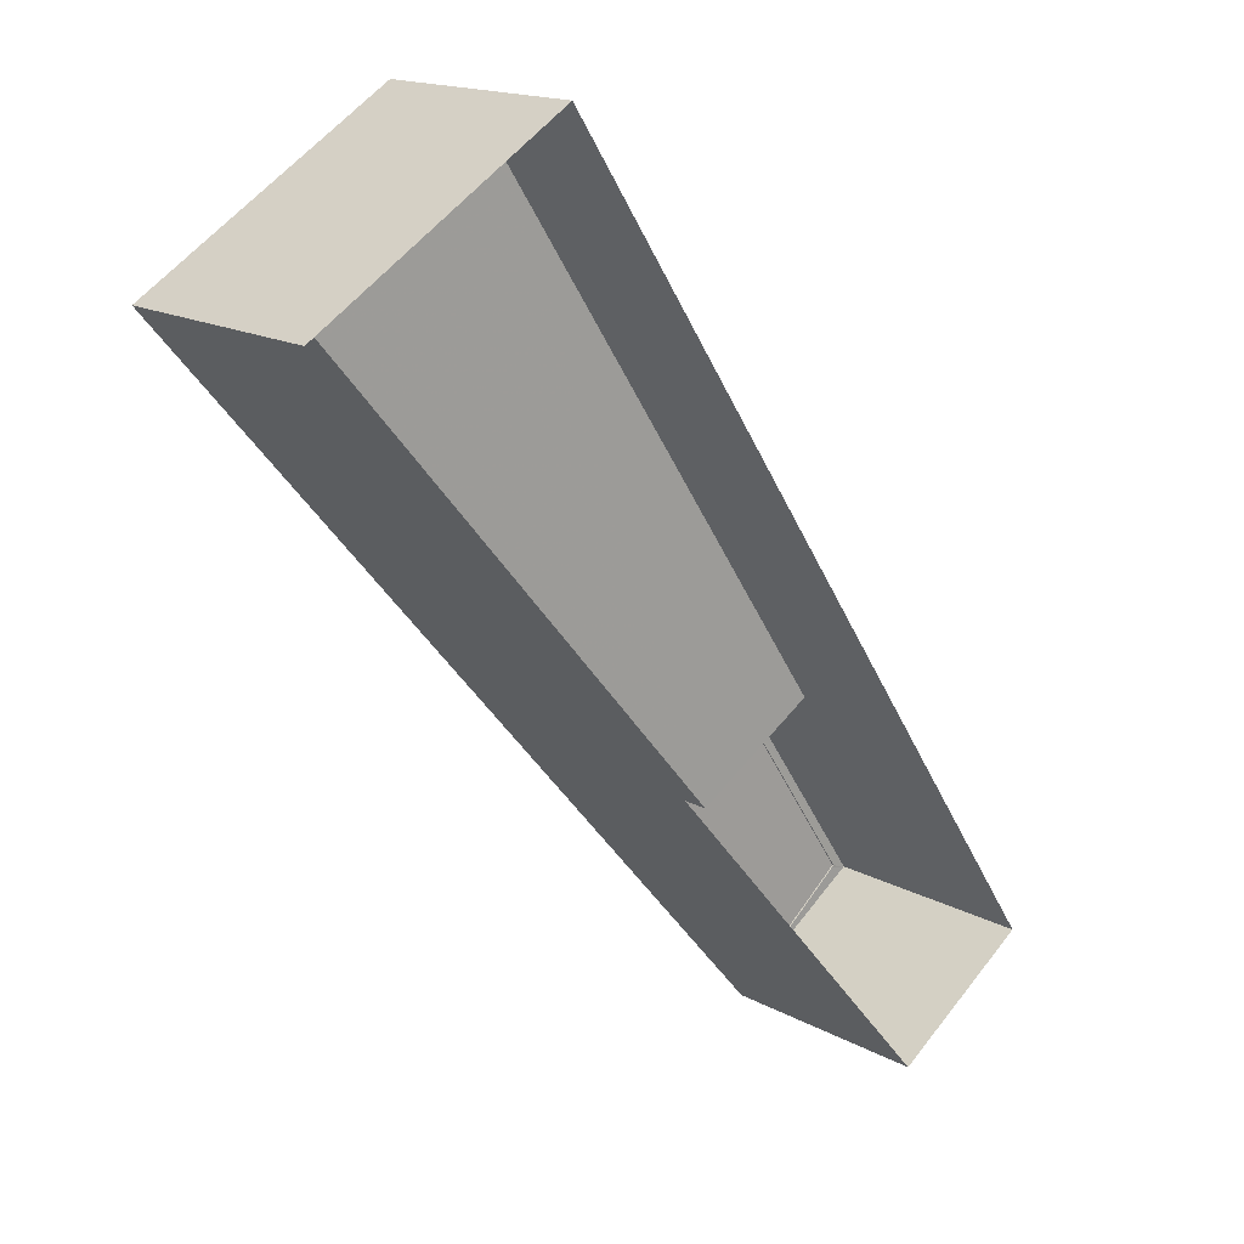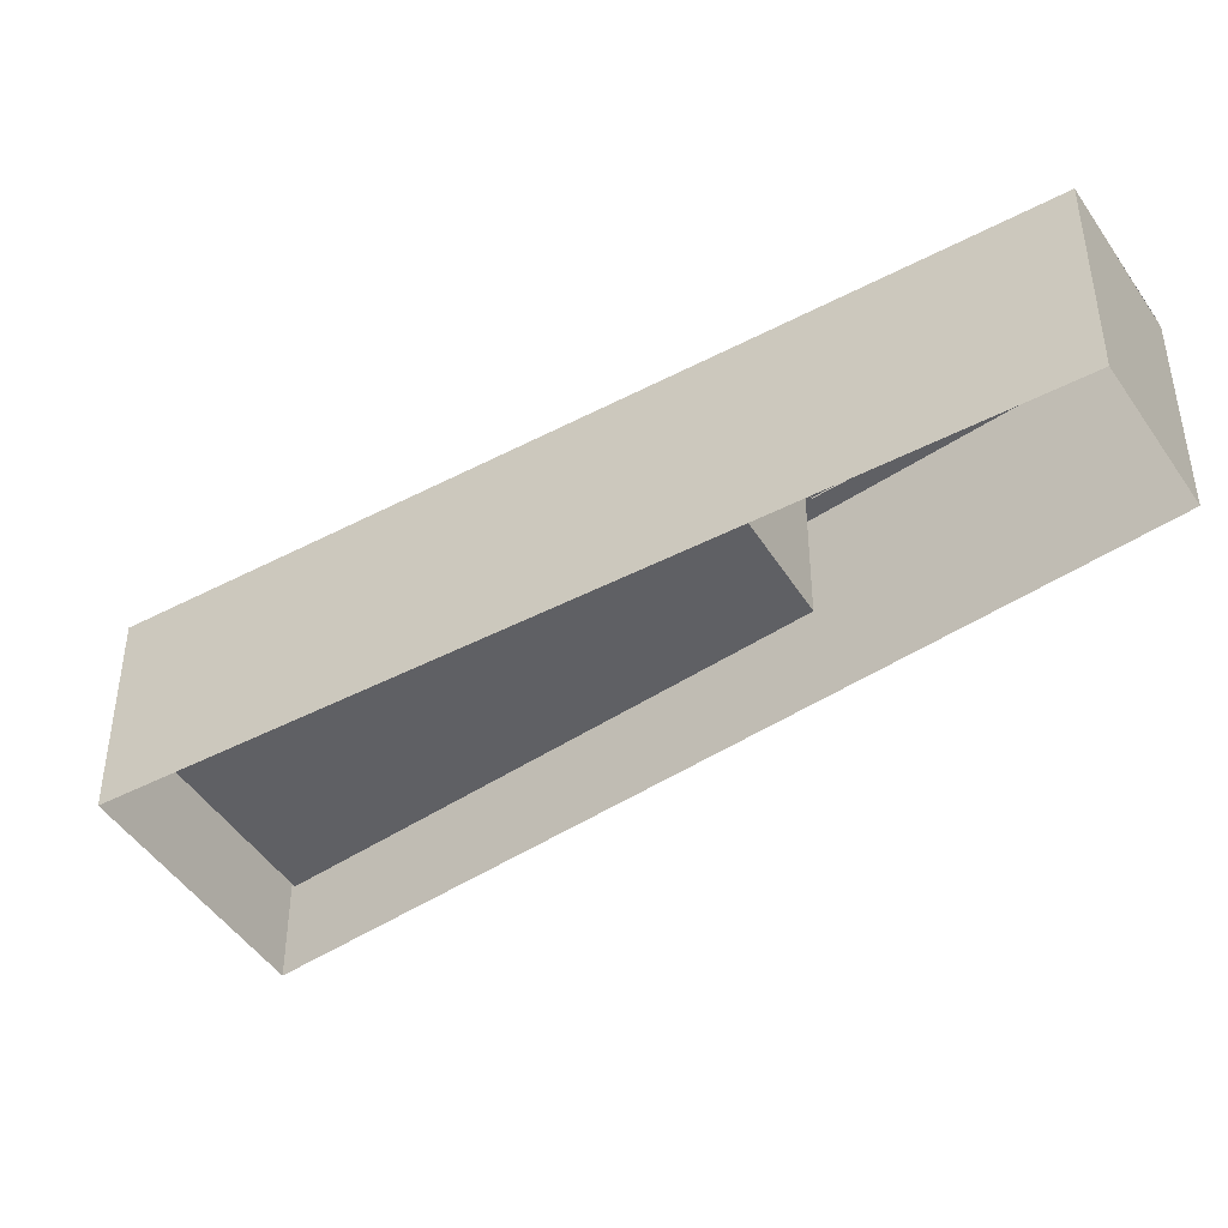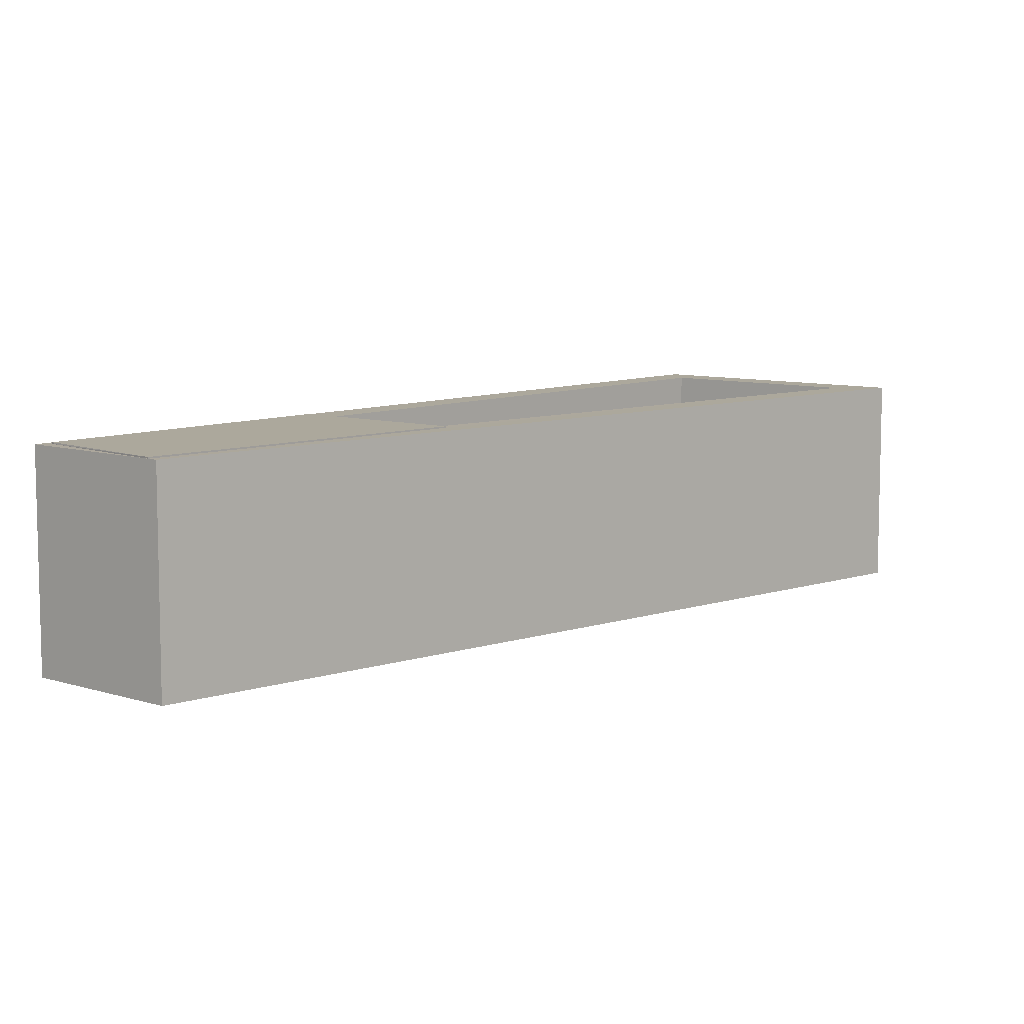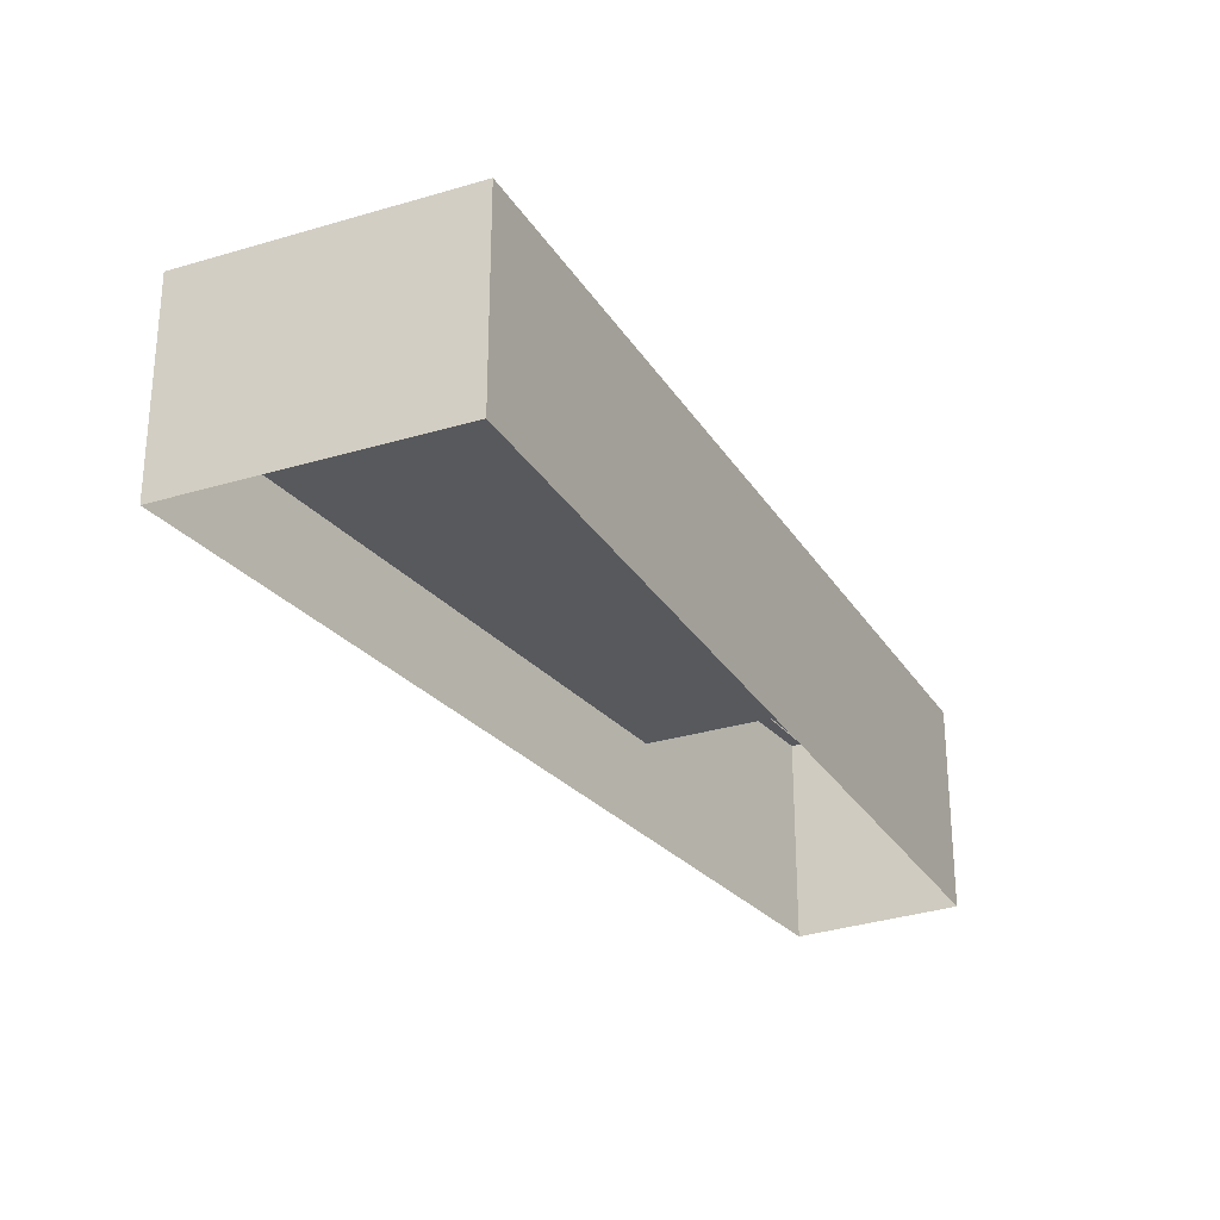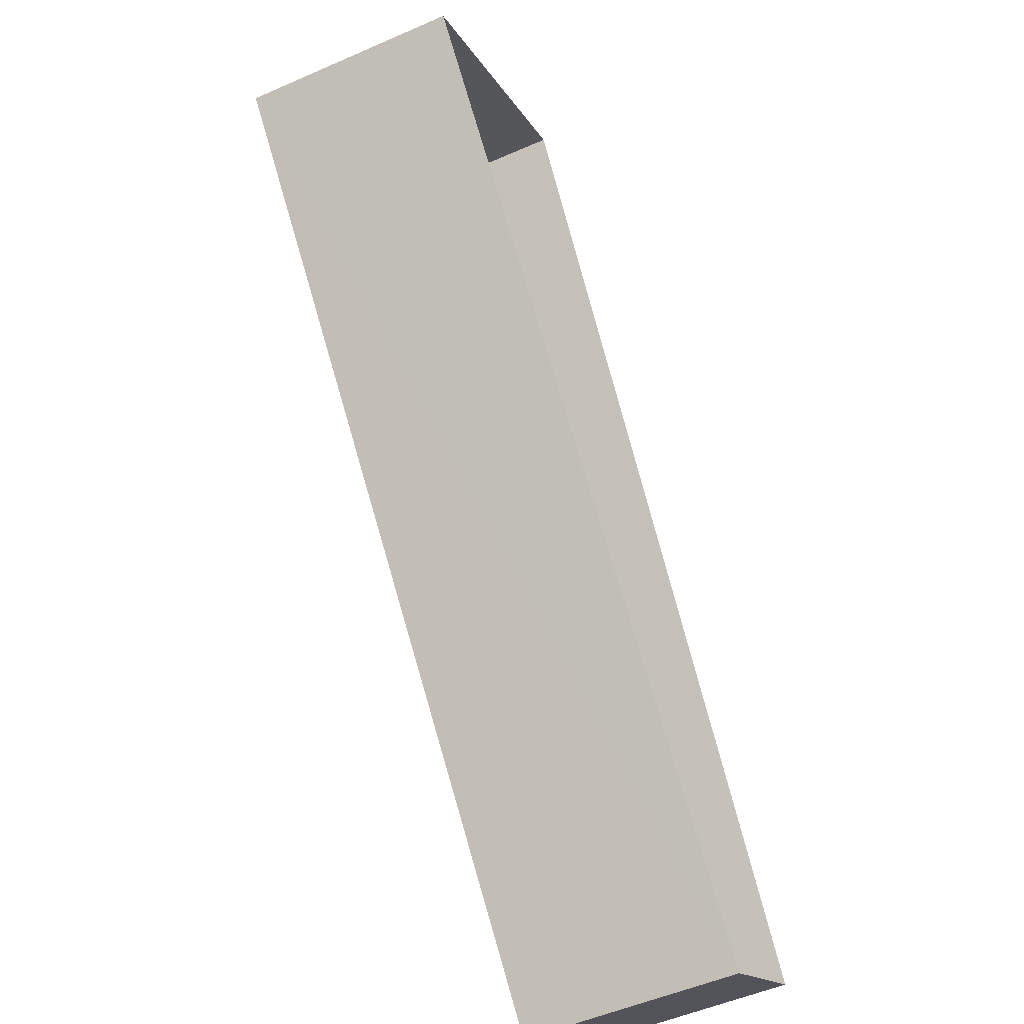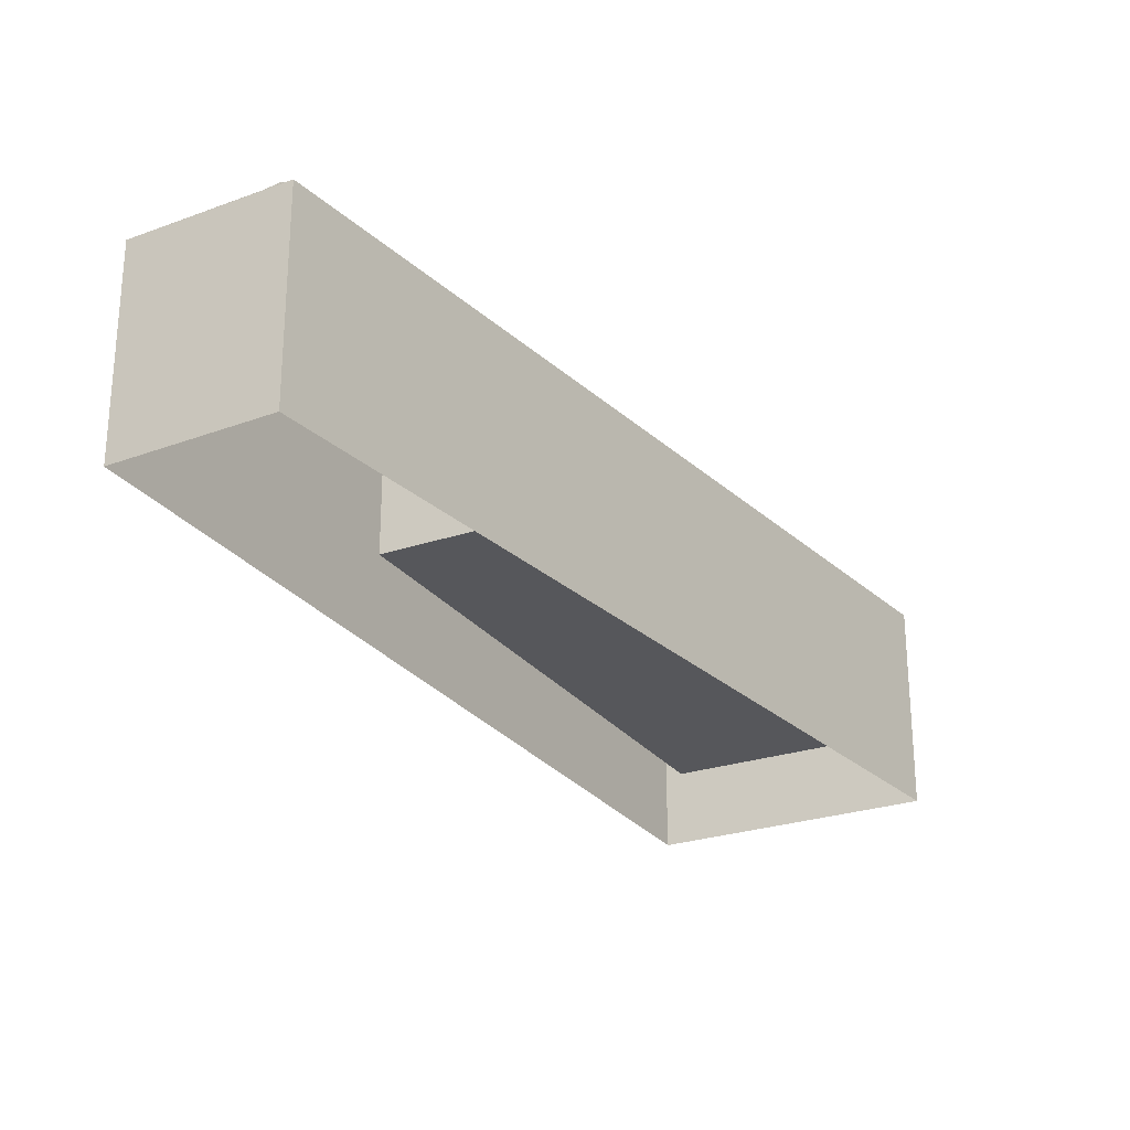
<metadata>
{"format":"obj","ext":"obj","renderer":"f3d","projection":"perspective","resolution":1024,"background":"white","views":[{"elev":16.5,"azim":137.8,"up":"+Y"},{"elev":-43.9,"azim":-92.2,"up":"+Z"},{"elev":8.5,"azim":6.9,"up":"+Z"},{"elev":-29.7,"azim":172.5,"up":"+Z"},{"elev":-52.3,"azim":115.3,"up":"+Y"},{"elev":-27.2,"azim":-4.4,"up":"+Z"}]}
</metadata>
<code>
v -1.257e+04 -3.834e+04 37.26
v -1.257e+04 -3.834e+04 37.26
v -1.257e+04 -3.834e+04 37.26
v -1.257e+04 -3.834e+04 37.26
v -1.257e+04 -3.834e+04 35.74
v -1.257e+04 -3.833e+04 35.74
v -1.257e+04 -3.834e+04 35.74
v -1.256e+04 -3.833e+04 35.74
v -1.257e+04 -3.834e+04 37.24
v -1.257e+04 -3.834e+04 37.24
v -1.257e+04 -3.834e+04 37.24
v -1.257e+04 -3.833e+04 37.24
v -1.257e+04 -3.834e+04 37.24
v -1.257e+04 -3.834e+04 37.24
v -1.257e+04 -3.833e+04 37.24
v -1.256e+04 -3.833e+04 37.24
v -1.256e+04 -3.833e+04 37.24
v -1.257e+04 -3.834e+04 37.24
v -1.257e+04 -3.834e+04 37.24
v -1.257e+04 -3.834e+04 37.24
v -1.257e+04 -3.834e+04 37.24
v -1.257e+04 -3.833e+04 35.1
v -1.257e+04 -3.834e+04 35.1
v -1.256e+04 -3.833e+04 35.1
v -1.257e+04 -3.834e+04 35.1
f 1 2 3
f 4 1 3
f 5 6 7
f 5 8 6
f 9 10 11
f 12 11 13
f 14 15 13
f 15 12 13
f 13 11 10
f 16 17 12
f 11 18 19
f 15 16 12
f 11 19 9
f 18 17 20
f 21 20 16
f 20 19 18
f 20 17 16
f 5 7 21
f 20 21 2
f 2 14 3
f 3 14 13
f 21 7 14
f 2 21 14
f 20 2 1
f 19 20 1
f 1 4 9
f 1 9 19
f 4 10 9
f 10 4 3
f 13 10 3
f 7 6 15
f 14 7 15
f 16 6 8
f 16 15 6
f 16 8 5
f 21 16 5
f 12 22 23
f 11 12 23
f 17 24 22
f 12 17 22
f 17 25 24
f 17 18 25
f 18 11 23
f 25 18 23

</code>
